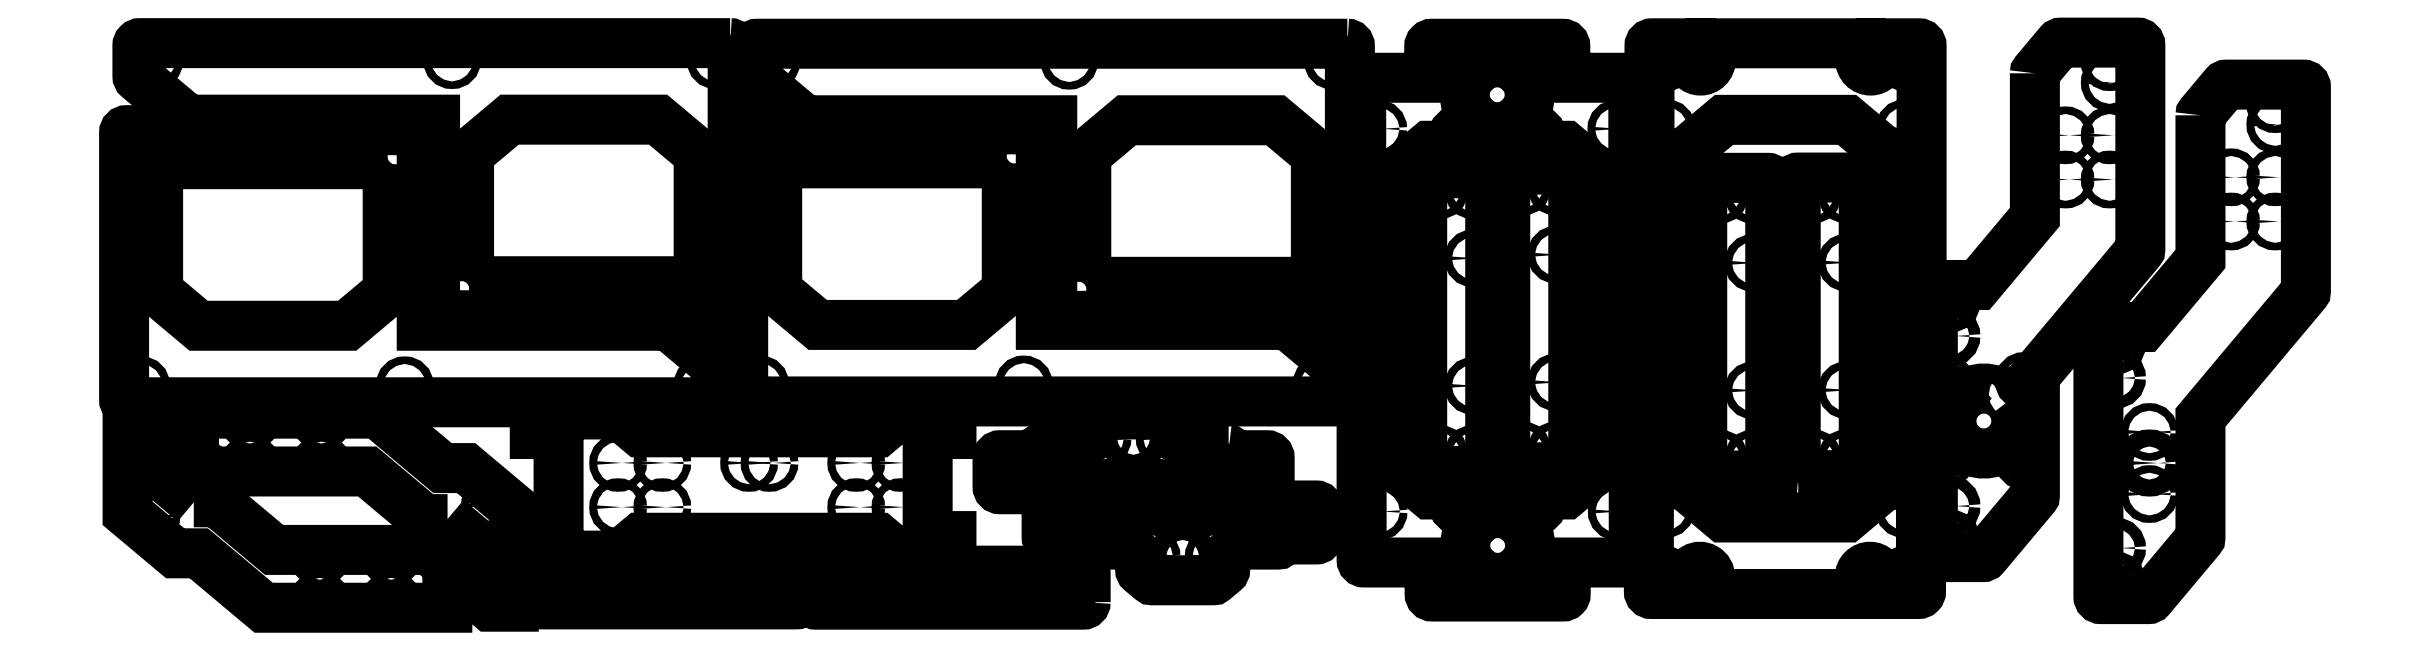
<metadata>
{"format":"dxf","ext":"dxf","renderer":"ezdxf+matplotlib","layout":"modelspace","background":"white","min_lineweight":24,"dpi":150}
</metadata>
<code>
0
SECTION
2
ENTITIES
0
LWPOLYLINE
8
0
90
13
70
1
43
0
10
359.1
20
-4.212
42
-0.4142
10
360.6
20
-5.712
10
360.6
20
-162.7
42
-0.4142
10
359.1
20
-164.2
10
187.1
20
-164.2
42
-0.4142
10
185.6
20
-162.7
10
185.6
20
-49.21
10
40.98
20
-49.21
42
-0.1763
10
40.02
20
-48.86
10
11.18
20
-24.66
42
-0.2217
10
10.64
20
-23.51
10
10.64
20
-5.712
42
-0.4142
10
12.14
20
-4.212
0
LWPOLYLINE
8
0
90
6
70
1
43
0
10
205.6
20
-144.2
10
340.6
20
-144.2
10
340.6
20
-69.21
10
316.8
20
-49.21
10
229.5
20
-49.21
10
205.6
20
-69.21
0
CIRCLE
8
0
10
195.6
20
-154.2
30
0
40
2.25
0
CIRCLE
8
0
10
350.6
20
-154.2
30
0
40
2.25
0
CIRCLE
8
0
10
195.6
20
-14.21
30
0
40
2.25
0
CIRCLE
8
0
10
350.6
20
-14.21
30
0
40
2.25
0
CIRCLE
8
0
10
20.64
20
-14.21
30
0
40
2.25
0
LWPOLYLINE
8
0
90
13
70
1
43
0
10
4.306
20
-215.4
42
-0.4142
10
2.806
20
-213.9
10
2.806
20
-56.89
42
-0.4142
10
4.306
20
-55.39
10
176.3
20
-55.39
42
-0.4142
10
177.8
20
-56.89
10
177.8
20
-170.4
10
322.5
20
-170.4
42
-0.1763
10
323.4
20
-170.7
10
352.3
20
-194.9
42
-0.2217
10
352.8
20
-196.1
10
352.8
20
-213.9
42
-0.4142
10
351.3
20
-215.4
0
LWPOLYLINE
8
0
90
6
70
1
43
0
10
157.8
20
-75.39
10
22.81
20
-75.39
10
22.81
20
-150.4
10
46.64
20
-170.4
10
134
20
-170.4
10
157.8
20
-150.4
0
CIRCLE
8
0
10
167.8
20
-65.39
30
0
40
2.25
0
CIRCLE
8
0
10
12.81
20
-65.39
30
0
40
2.25
0
CIRCLE
8
0
10
167.8
20
-205.4
30
0
40
2.25
0
CIRCLE
8
0
10
12.81
20
-205.4
30
0
40
2.25
0
CIRCLE
8
0
10
342.8
20
-205.4
30
0
40
2.25
0
CIRCLE
8
0
10
18.87
20
-232.2
30
0
40
2.25
0
CIRCLE
8
0
10
18.87
20
-282.2
30
0
40
2.25
0
CIRCLE
8
0
10
159.9
20
-307.2
30
0
40
2.25
0
CIRCLE
8
0
10
159.9
20
-331.2
30
0
40
2.25
0
CIRCLE
8
0
10
117.9
20
-307.2
30
0
40
2.25
0
CIRCLE
8
0
10
117.9
20
-331.2
30
0
40
2.25
0
LWPOLYLINE
8
0
90
14
70
1
43
0
10
43.79
20
-274.2
10
57.65
20
-274.2
10
91.02
20
-302.2
10
182.1
20
-302.2
10
192.9
20
-311.2
10
192.9
20
-336.2
10
84.87
20
-336.2
10
46.73
20
-304.2
10
32.87
20
-304.2
10
4.869
20
-280.7
10
4.869
20
-222.7
10
18.87
20
-222.7
10
32.87
20
-234.4
10
32.87
20
-265
0
CIRCLE
8
0
10
217.9
20
-326.1
30
0
40
2.25
0
CIRCLE
8
0
10
217.9
20
-276.1
30
0
40
2.25
0
CIRCLE
8
0
10
76.91
20
-251.1
30
0
40
2.25
0
CIRCLE
8
0
10
76.91
20
-227.1
30
0
40
2.25
0
CIRCLE
8
0
10
118.9
20
-251.1
30
0
40
2.25
0
CIRCLE
8
0
10
118.9
20
-227.1
30
0
40
2.25
0
LWPOLYLINE
8
0
90
14
70
1
43
0
10
193
20
-284.1
10
179.1
20
-284.1
10
145.8
20
-256.1
10
54.64
20
-256.1
10
43.91
20
-247.1
10
43.91
20
-222.1
10
151.9
20
-222.1
10
190.1
20
-254.1
10
203.9
20
-254.1
10
231.9
20
-277.6
10
231.9
20
-335.6
10
217.9
20
-335.6
10
203.9
20
-323.8
10
203.9
20
-293.2
0
LWPOLYLINE
8
0
90
24
70
1
43
0
10
459.3
20
-305.5
42
-0.1763
10
458.4
20
-305.2
10
446.3
20
-295
10
306.3
20
-295
10
294.2
20
-305.2
42
-0.1763
10
293.2
20
-305.5
10
244.3
20
-305.5
10
244.3
20
-294
10
258.3
20
-294
10
258.3
20
-234
10
244.3
20
-234
10
244.3
20
-222.5
10
293.2
20
-222.5
42
-0.1763
10
294.2
20
-222.9
10
306.3
20
-233
10
446.3
20
-233
10
458.4
20
-222.9
42
-0.1763
10
459.3
20
-222.5
10
489.3
20
-222.5
10
489.3
20
-234
10
475.3
20
-234
10
475.3
20
-294
10
489.3
20
-294
10
489.3
20
-305.5
0
CIRCLE
8
0
10
482.3
20
-228
30
0
40
2.25
0
CIRCLE
8
0
10
251.3
20
-228
30
0
40
2.25
0
CIRCLE
8
0
10
459.3
20
-251
30
0
40
2.25
0
CIRCLE
8
0
10
482.3
20
-300
30
0
40
2.25
0
CIRCLE
8
0
10
251.3
20
-300
30
0
40
2.25
0
CIRCLE
8
0
10
459.3
20
-277
30
0
40
2.25
0
CIRCLE
8
0
10
433.3
20
-277
30
0
40
2.25
0
CIRCLE
8
0
10
433.3
20
-251
30
0
40
2.25
0
CIRCLE
8
0
10
382.3
20
-251
30
0
40
2.25
0
CIRCLE
8
0
10
370.3
20
-251
30
0
40
2.25
0
CIRCLE
8
0
10
319.3
20
-251
30
0
40
2.25
0
CIRCLE
8
0
10
319.3
20
-277
30
0
40
2.25
0
CIRCLE
8
0
10
293.3
20
-277
30
0
40
2.25
0
CIRCLE
8
0
10
293.3
20
-251
30
0
40
2.25
0
LWPOLYLINE
8
0
90
8
70
1
43
0
10
399.4
20
-332.7
42
-0.4142
10
397.9
20
-334.2
10
240.9
20
-334.2
42
-0.4142
10
239.4
20
-332.7
10
239.4
20
-315.7
42
-0.4142
10
240.9
20
-314.2
10
397.9
20
-314.2
42
-0.4142
10
399.4
20
-315.7
0
CIRCLE
8
0
10
249.4
20
-324.2
30
0
40
3.25
0
CIRCLE
8
0
10
269.4
20
-324.2
30
0
40
3.25
0
CIRCLE
8
0
10
369.4
20
-324.2
30
0
40
3.25
0
CIRCLE
8
0
10
389.4
20
-324.2
30
0
40
3.25
0
LWPOLYLINE
8
0
90
8
70
1
43
0
10
568.2
20
-332.9
42
-0.4142
10
566.7
20
-334.4
10
409.7
20
-334.4
42
-0.4142
10
408.2
20
-332.9
10
408.2
20
-315.9
42
-0.4142
10
409.7
20
-314.4
10
566.7
20
-314.4
42
-0.4142
10
568.2
20
-315.9
0
CIRCLE
8
0
10
418.2
20
-324.4
30
0
40
3.25
0
CIRCLE
8
0
10
438.2
20
-324.4
30
0
40
3.25
0
CIRCLE
8
0
10
538.2
20
-324.4
30
0
40
3.25
0
CIRCLE
8
0
10
558.2
20
-324.4
30
0
40
3.25
0
LWPOLYLINE
8
0
90
26
70
1
43
0
10
569.3
20
-299.1
42
-0.1763
10
568.4
20
-298.7
10
565.2
20
-296.1
10
546.7
20
-296.1
42
-0.4142
10
545.2
20
-294.6
10
545.2
20
-277.6
42
-0.4142
10
546.7
20
-276.1
10
703.7
20
-276.1
42
-0.4142
10
705.2
20
-277.6
10
705.2
20
-294.6
42
-0.4142
10
703.7
20
-296.1
10
685.2
20
-296.1
10
682.1
20
-298.7
42
-0.1763
10
681.1
20
-299.1
10
659.2
20
-299.1
10
650.2
20
-306.6
10
650.2
20
-313.7
42
-0.2217
10
649.7
20
-314.8
10
643.9
20
-319.7
42
-0.1763
10
642.9
20
-320.1
10
607.5
20
-320.1
42
-0.1763
10
606.6
20
-319.7
10
600.8
20
-314.8
42
-0.2217
10
600.2
20
-313.7
10
600.2
20
-306.6
10
591.2
20
-299.1
0
CIRCLE
8
0
10
643.5
20
-306.1
30
0
40
2.25
0
CIRCLE
8
0
10
625.2
20
-306.1
30
0
40
5
0
CIRCLE
8
0
10
575.2
20
-286.1
30
0
40
3.25
0
CIRCLE
8
0
10
607
20
-306.1
30
0
40
2.25
0
CIRCLE
8
0
10
555.2
20
-286.1
30
0
40
3.25
0
CIRCLE
8
0
10
675.2
20
-286.1
30
0
40
3.25
0
CIRCLE
8
0
10
695.2
20
-286.1
30
0
40
3.25
0
LWPOLYLINE
8
0
90
26
70
1
43
0
10
652.2
20
-243.5
42
-0.1763
10
653.2
20
-243.9
10
656.4
20
-246.5
10
674.9
20
-246.5
42
-0.4142
10
676.4
20
-248
10
676.4
20
-265
42
-0.4142
10
674.9
20
-266.5
10
517.9
20
-266.5
42
-0.4142
10
516.4
20
-265
10
516.4
20
-248
42
-0.4142
10
517.9
20
-246.5
10
536.4
20
-246.5
10
539.5
20
-243.9
42
-0.1763
10
540.5
20
-243.5
10
562.4
20
-243.5
10
571.4
20
-236
10
571.4
20
-228.9
42
-0.2217
10
571.9
20
-227.7
10
577.7
20
-222.9
42
-0.1763
10
578.7
20
-222.5
10
614.1
20
-222.5
42
-0.1763
10
615
20
-222.9
10
620.8
20
-227.7
42
-0.2217
10
621.4
20
-228.9
10
621.4
20
-236
10
630.4
20
-243.5
0
CIRCLE
8
0
10
578.1
20
-236.5
30
0
40
2.25
0
CIRCLE
8
0
10
596.4
20
-236.5
30
0
40
5
0
CIRCLE
8
0
10
646.4
20
-256.5
30
0
40
3.25
0
CIRCLE
8
0
10
614.6
20
-236.5
30
0
40
2.25
0
CIRCLE
8
0
10
666.4
20
-256.5
30
0
40
3.25
0
CIRCLE
8
0
10
546.4
20
-256.5
30
0
40
3.25
0
CIRCLE
8
0
10
526.4
20
-256.5
30
0
40
3.25
0
LWPOLYLINE
8
0
90
13
70
1
43
0
10
368.3
20
-214.9
42
-0.4142
10
366.8
20
-213.4
10
366.8
20
-56.4
42
-0.4142
10
368.3
20
-54.9
10
540.3
20
-54.9
42
-0.4142
10
541.8
20
-56.4
10
541.8
20
-169.9
10
686.5
20
-169.9
42
-0.1763
10
687.4
20
-170.2
10
716.3
20
-194.4
42
-0.2217
10
716.8
20
-195.6
10
716.8
20
-213.4
42
-0.4142
10
715.3
20
-214.9
0
LWPOLYLINE
8
0
90
6
70
1
43
0
10
521.8
20
-74.9
10
386.8
20
-74.9
10
386.8
20
-149.9
10
410.6
20
-169.9
10
498
20
-169.9
10
521.8
20
-149.9
0
CIRCLE
8
0
10
531.8
20
-64.9
30
0
40
2.25
0
CIRCLE
8
0
10
376.8
20
-64.9
30
0
40
2.25
0
CIRCLE
8
0
10
531.8
20
-204.9
30
0
40
2.25
0
CIRCLE
8
0
10
376.8
20
-204.9
30
0
40
2.25
0
CIRCLE
8
0
10
706.8
20
-204.9
30
0
40
2.25
0
LWPOLYLINE
8
0
90
13
70
1
43
0
10
722
20
-4.568
42
-0.4142
10
723.5
20
-6.068
10
723.5
20
-163.1
42
-0.4142
10
722
20
-164.6
10
550
20
-164.6
42
-0.4142
10
548.5
20
-163.1
10
548.5
20
-49.57
10
403.9
20
-49.57
42
-0.1763
10
402.9
20
-49.22
10
374.1
20
-25.02
42
-0.2217
10
373.5
20
-23.87
10
373.5
20
-6.068
42
-0.4142
10
375
20
-4.568
0
LWPOLYLINE
8
0
90
6
70
1
43
0
10
568.5
20
-144.6
10
703.5
20
-144.6
10
703.5
20
-69.57
10
679.7
20
-49.57
10
592.4
20
-49.57
10
568.5
20
-69.57
0
CIRCLE
8
0
10
558.5
20
-154.6
30
0
40
2.25
0
CIRCLE
8
0
10
713.5
20
-154.6
30
0
40
2.25
0
CIRCLE
8
0
10
558.5
20
-14.57
30
0
40
2.25
0
CIRCLE
8
0
10
713.5
20
-14.57
30
0
40
2.25
0
CIRCLE
8
0
10
383.5
20
-14.57
30
0
40
2.25
0
LWPOLYLINE
8
0
90
22
70
1
43
0
10
890.4
20
-308.1
42
-0.4142
10
888.9
20
-309.6
10
850.4
20
-309.6
10
850.4
20
-328.1
42
-0.4142
10
848.9
20
-329.6
10
771.9
20
-329.6
42
-0.4142
10
770.4
20
-328.1
10
770.4
20
-309.6
10
731.9
20
-309.6
42
-0.4142
10
730.4
20
-308.1
10
730.4
20
-171.1
42
-0.4142
10
731.9
20
-169.6
10
748.9
20
-169.6
42
-0.4142
10
750.4
20
-171.1
10
750.4
20
-252.8
10
770.4
20
-269.6
10
850.4
20
-269.6
10
870.4
20
-252.8
10
870.4
20
-171.1
42
-0.4142
10
871.9
20
-169.6
10
888.9
20
-169.6
42
-0.4142
10
890.4
20
-171.1
0
CIRCLE
8
0
10
833.9
20
-276.1
30
0
40
2.25
0
CIRCLE
8
0
10
786.9
20
-276.1
30
0
40
2.25
0
CIRCLE
8
0
10
880.4
20
-279.6
30
0
40
2.25
0
CIRCLE
8
0
10
880.4
20
-179.6
30
0
40
2.25
0
CIRCLE
8
0
10
833.9
20
-323.1
30
0
40
2.25
0
CIRCLE
8
0
10
786.9
20
-323.1
30
0
40
2.25
0
CIRCLE
8
0
10
740.4
20
-179.6
30
0
40
2.25
0
CIRCLE
8
0
10
740.4
20
-279.6
30
0
40
2.25
0
ARC
8
0
10
825.9
20
-315.1
30
0
40
2
50
-135
51
45
0
LINE
8
0
10
824.5
20
-316.5
30
0
11
822.5
21
-314.4
31
0
0
ARC
8
0
10
810.4
20
-299.6
30
0
40
19.1
50
231
51
309
0
LINE
8
0
10
798.4
20
-314.4
30
0
11
796.4
21
-316.5
31
0
0
ARC
8
0
10
794.9
20
-315.1
30
0
40
2
50
135
51
315
0
LINE
8
0
10
793.5
20
-313.7
30
0
11
795.6
21
-311.6
31
0
0
ARC
8
0
10
810.4
20
-299.6
30
0
40
19.1
50
141
51
219
0
LINE
8
0
10
795.6
20
-287.6
30
0
11
793.5
21
-285.5
31
0
0
ARC
8
0
10
794.9
20
-284.1
30
0
40
2
50
45
51
225
0
LINE
8
0
10
796.4
20
-282.7
30
0
11
798.4
21
-284.7
31
0
0
ARC
8
0
10
810.4
20
-299.6
30
0
40
19.1
50
51.01
51
129
0
LINE
8
0
10
822.5
20
-284.7
30
0
11
824.5
21
-282.7
31
0
0
ARC
8
0
10
825.9
20
-284.1
30
0
40
2
50
-45
51
135
0
LINE
8
0
10
827.4
20
-285.5
30
0
11
825.3
21
-287.6
31
0
0
ARC
8
0
10
810.4
20
-299.6
30
0
40
19.1
50
-38.99
51
38.99
0
LINE
8
0
10
825.3
20
-311.6
30
0
11
827.4
21
-313.7
31
0
0
CIRCLE
8
0
10
796.1
20
-130.7
30
0
40
2.25
0
CIRCLE
8
0
10
776.1
20
-245.7
30
0
40
2.25
0
CIRCLE
8
0
10
796.1
20
-205.7
30
0
40
2.25
0
CIRCLE
8
0
10
796.1
20
-90.73
30
0
40
2.25
0
CIRCLE
8
0
10
776.1
20
-90.73
30
0
40
2.25
0
CIRCLE
8
0
10
796.1
20
-245.7
30
0
40
2.25
0
LWPOLYLINE
8
0
90
8
70
1
43
0
10
767.6
20
-255.7
42
-0.4142
10
766.1
20
-254.2
10
766.1
20
-82.23
42
-0.4142
10
767.6
20
-80.73
10
804.6
20
-80.73
42
-0.4142
10
806.1
20
-82.23
10
806.1
20
-254.2
42
-0.4142
10
804.6
20
-255.7
0
CIRCLE
8
0
10
844.9
20
-128.6
30
0
40
2.25
0
CIRCLE
8
0
10
824.9
20
-243.6
30
0
40
2.25
0
CIRCLE
8
0
10
844.9
20
-203.6
30
0
40
2.25
0
CIRCLE
8
0
10
844.9
20
-88.61
30
0
40
2.25
0
CIRCLE
8
0
10
824.9
20
-88.61
30
0
40
2.25
0
CIRCLE
8
0
10
844.9
20
-243.6
30
0
40
2.25
0
LWPOLYLINE
8
0
90
8
70
1
43
0
10
816.4
20
-253.6
42
-0.4142
10
814.9
20
-252.1
10
814.9
20
-80.11
42
-0.4142
10
816.4
20
-78.61
10
853.4
20
-78.61
42
-0.4142
10
854.9
20
-80.11
10
854.9
20
-252.1
42
-0.4142
10
853.4
20
-253.6
0
LWPOLYLINE
8
0
90
22
70
1
43
0
10
730.2
20
-26.08
42
-0.4142
10
731.7
20
-24.58
10
770.2
20
-24.58
10
770.2
20
-6.082
42
-0.4142
10
771.7
20
-4.582
10
848.7
20
-4.582
42
-0.4142
10
850.2
20
-6.082
10
850.2
20
-24.58
10
888.7
20
-24.58
42
-0.4142
10
890.2
20
-26.08
10
890.2
20
-163.1
42
-0.4142
10
888.7
20
-164.6
10
871.7
20
-164.6
42
-0.4142
10
870.2
20
-163.1
10
870.2
20
-81.36
10
850.2
20
-64.58
10
770.2
20
-64.58
10
750.2
20
-81.36
10
750.2
20
-163.1
42
-0.4142
10
748.7
20
-164.6
10
731.7
20
-164.6
42
-0.4142
10
730.2
20
-163.1
0
CIRCLE
8
0
10
786.7
20
-58.08
30
0
40
2.25
0
CIRCLE
8
0
10
833.7
20
-58.08
30
0
40
2.25
0
CIRCLE
8
0
10
740.2
20
-54.58
30
0
40
2.25
0
CIRCLE
8
0
10
740.2
20
-154.6
30
0
40
2.25
0
CIRCLE
8
0
10
786.7
20
-11.08
30
0
40
2.25
0
CIRCLE
8
0
10
833.7
20
-11.08
30
0
40
2.25
0
CIRCLE
8
0
10
880.2
20
-154.6
30
0
40
2.25
0
CIRCLE
8
0
10
880.2
20
-54.58
30
0
40
2.25
0
ARC
8
0
10
794.7
20
-19.08
30
0
40
2
50
45
51
225
0
LINE
8
0
10
796.1
20
-17.67
30
0
11
798.2
21
-19.74
31
0
0
ARC
8
0
10
810.2
20
-34.58
30
0
40
19.1
50
51.01
51
129
0
LINE
8
0
10
822.2
20
-19.74
30
0
11
824.3
21
-17.67
31
0
0
ARC
8
0
10
825.7
20
-19.08
30
0
40
2
50
-45
51
135
0
LINE
8
0
10
827.1
20
-20.5
30
0
11
825
21
-22.56
31
0
0
ARC
8
0
10
810.2
20
-34.58
30
0
40
19.1
50
-38.99
51
38.99
0
LINE
8
0
10
825
20
-46.6
30
0
11
827.1
21
-48.67
31
0
0
ARC
8
0
10
825.7
20
-50.08
30
0
40
2
50
-135
51
45
0
LINE
8
0
10
824.3
20
-51.5
30
0
11
822.2
21
-49.43
31
0
0
ARC
8
0
10
810.2
20
-34.58
30
0
40
19.1
50
231
51
309
0
LINE
8
0
10
798.2
20
-49.43
30
0
11
796.1
21
-51.5
31
0
0
ARC
8
0
10
794.7
20
-50.08
30
0
40
2
50
135
51
315
0
LINE
8
0
10
793.3
20
-48.67
30
0
11
795.4
21
-46.6
31
0
0
ARC
8
0
10
810.2
20
-34.58
30
0
40
19.1
50
141
51
219
0
LINE
8
0
10
795.4
20
-22.56
30
0
11
793.3
21
-20.5
31
0
0
LWPOLYLINE
8
0
90
24
70
1
43
0
10
919.7
20
-162.8
42
-0.4142
10
918.2
20
-164.3
10
901.2
20
-164.3
42
-0.4142
10
899.7
20
-162.8
10
899.7
20
-5.822
42
-0.4142
10
901.2
20
-4.322
10
923.7
20
-4.322
10
923.7
20
-14.32
42
1
10
935.7
20
-14.32
10
935.7
20
-4.322
10
1024
20
-4.322
10
1024
20
-14.32
42
1
10
1036
20
-14.32
10
1036
20
-4.322
10
1058
20
-4.322
42
-0.4142
10
1060
20
-5.822
10
1060
20
-162.8
42
-0.4142
10
1058
20
-164.3
10
1041
20
-164.3
42
-0.4142
10
1040
20
-162.8
10
1040
20
-69.32
10
1016
20
-49.32
10
943.5
20
-49.32
10
919.7
20
-69.32
0
CIRCLE
8
0
10
909.7
20
-54.32
30
0
40
2.25
0
CIRCLE
8
0
10
909.7
20
-154.3
30
0
40
2.25
0
CIRCLE
8
0
10
1050
20
-154.3
30
0
40
2.25
0
CIRCLE
8
0
10
1050
20
-54.32
30
0
40
2.25
0
CIRCLE
8
0
10
1050
20
-14.32
30
0
40
3.25
0
CIRCLE
8
0
10
909.7
20
-14.32
30
0
40
3.25
0
LWPOLYLINE
8
0
90
24
70
1
43
0
10
1039
20
-169.6
42
-0.4142
10
1041
20
-168.1
10
1058
20
-168.1
42
-0.4142
10
1059
20
-169.6
10
1059
20
-326.6
42
-0.4142
10
1058
20
-328.1
10
1035
20
-328.1
10
1035
20
-318.1
42
1
10
1023
20
-318.1
10
1023
20
-328.1
10
935.3
20
-328.1
10
935.3
20
-318.1
42
1
10
923.3
20
-318.1
10
923.3
20
-328.1
10
900.8
20
-328.1
42
-0.4142
10
899.3
20
-326.6
10
899.3
20
-169.6
42
-0.4142
10
900.8
20
-168.1
10
917.8
20
-168.1
42
-0.4142
10
919.3
20
-169.6
10
919.3
20
-263.1
10
943.2
20
-283.1
10
1016
20
-283.1
10
1039
20
-263.1
0
CIRCLE
8
0
10
1049
20
-278.1
30
0
40
2.25
0
CIRCLE
8
0
10
1049
20
-178.1
30
0
40
2.25
0
CIRCLE
8
0
10
909.3
20
-178.1
30
0
40
2.25
0
CIRCLE
8
0
10
909.3
20
-278.1
30
0
40
2.25
0
CIRCLE
8
0
10
909.3
20
-318.1
30
0
40
3.25
0
CIRCLE
8
0
10
1049
20
-318.1
30
0
40
3.25
0
CIRCLE
8
0
10
960.7
20
-133.4
30
0
40
2.25
0
CIRCLE
8
0
10
940.7
20
-248.4
30
0
40
2.25
0
CIRCLE
8
0
10
960.7
20
-208.4
30
0
40
2.25
0
CIRCLE
8
0
10
960.7
20
-93.42
30
0
40
2.25
0
CIRCLE
8
0
10
940.7
20
-93.42
30
0
40
2.25
0
CIRCLE
8
0
10
960.7
20
-248.4
30
0
40
2.25
0
LWPOLYLINE
8
0
90
8
70
1
43
0
10
932.2
20
-258.4
42
-0.4142
10
930.7
20
-256.9
10
930.7
20
-84.92
42
-0.4142
10
932.2
20
-83.42
10
969.2
20
-83.42
42
-0.4142
10
970.7
20
-84.92
10
970.7
20
-256.9
42
-0.4142
10
969.2
20
-258.4
0
CIRCLE
8
0
10
1016
20
-133.2
30
0
40
2.25
0
CIRCLE
8
0
10
995.7
20
-248.2
30
0
40
2.25
0
CIRCLE
8
0
10
1016
20
-208.2
30
0
40
2.25
0
CIRCLE
8
0
10
1016
20
-93.24
30
0
40
2.25
0
CIRCLE
8
0
10
995.7
20
-93.24
30
0
40
2.25
0
CIRCLE
8
0
10
1016
20
-248.2
30
0
40
2.25
0
LWPOLYLINE
8
0
90
8
70
1
43
0
10
987.2
20
-258.2
42
-0.4142
10
985.7
20
-256.7
10
985.7
20
-84.74
42
-0.4142
10
987.2
20
-83.24
10
1024
20
-83.24
42
-0.4142
10
1026
20
-84.74
10
1026
20
-256.7
42
-0.4142
10
1024
20
-258.2
0
CIRCLE
8
0
10
1120
20
-249.9
30
0
40
2.25
0
CIRCLE
8
0
10
1076
20
-296.4
30
0
40
3.25
0
CIRCLE
8
0
10
1076
20
-276.4
30
0
40
3.25
0
LWPOLYLINE
8
0
90
16
70
1
43
0
10
1111
20
-214.4
10
1113
20
-212.3
42
1
10
1110
20
-209.5
10
1108
20
-211.6
42
0.354
10
1084
20
-211.6
10
1082
20
-209.5
42
1
10
1079
20
-212.3
10
1081
20
-214.4
42
0.354
10
1081
20
-238.4
10
1079
20
-240.5
42
1
10
1082
20
-243.3
10
1084
20
-241.3
42
0.354
10
1108
20
-241.3
10
1110
20
-243.3
42
1
10
1113
20
-240.5
10
1111
20
-238.4
42
0.354
0
CIRCLE
8
0
10
1076
20
-156.4
30
0
40
3.25
0
CIRCLE
8
0
10
1170
20
-27.41
30
0
40
2.25
0
CIRCLE
8
0
10
1170
20
-84.41
30
0
40
2.25
0
CIRCLE
8
0
10
1170
20
-58.41
30
0
40
2.25
0
CIRCLE
8
0
10
1144
20
-58.41
30
0
40
2.25
0
CIRCLE
8
0
10
1144
20
-84.41
30
0
40
2.25
0
CIRCLE
8
0
10
1170
20
-15.41
30
0
40
2.25
0
CIRCLE
8
0
10
1076
20
-176.4
30
0
40
3.25
0
CIRCLE
8
0
10
1120
20
-202.9
30
0
40
2.25
0
CIRCLE
8
0
10
1073
20
-202.9
30
0
40
2.25
0
CIRCLE
8
0
10
1073
20
-249.9
30
0
40
2.25
0
LWPOLYLINE
8
0
90
19
70
1
43
0
10
1126
20
-21.95
42
-0.1763
10
1127
20
-20.99
10
1141
20
-4.444
42
-0.2217
10
1142
20
-3.909
10
1187
20
-3.909
42
-0.4142
10
1188
20
-5.409
10
1188
20
-125.3
42
-0.1763
10
1188
20
-126.3
10
1126
20
-199.8
10
1126
20
-270.1
42
-0.1763
10
1126
20
-271.1
10
1097
20
-305.9
42
-0.2217
10
1096
20
-306.4
10
1068
20
-306.4
42
-0.4142
10
1066
20
-304.9
10
1066
20
-147.9
42
-0.4142
10
1068
20
-146.4
10
1093
20
-146.4
10
1126
20
-106.4
0
CIRCLE
8
0
10
1268
20
-40.1
30
0
40
2.25
0
CIRCLE
8
0
10
1268
20
-109.1
30
0
40
2.25
0
CIRCLE
8
0
10
1268
20
-52.1
30
0
40
2.25
0
CIRCLE
8
0
10
1268
20
-83.1
30
0
40
2.25
0
CIRCLE
8
0
10
1174
20
-181.1
30
0
40
3.25
0
CIRCLE
8
0
10
1174
20
-201.1
30
0
40
3.25
0
CIRCLE
8
0
10
1242
20
-83.1
30
0
40
2.25
0
CIRCLE
8
0
10
1242
20
-109.1
30
0
40
2.25
0
CIRCLE
8
0
10
1194
20
-269.3
30
0
40
2.25
0
CIRCLE
8
0
10
1194
20
-232.8
30
0
40
2.25
0
CIRCLE
8
0
10
1174
20
-301.1
30
0
40
3.25
0
CIRCLE
8
0
10
1174
20
-321.1
30
0
40
3.25
0
CIRCLE
8
0
10
1194
20
-251.1
30
0
40
5
0
LWPOLYLINE
8
0
90
19
70
1
43
0
10
1224
20
-46.65
42
-0.1763
10
1224
20
-45.68
10
1238
20
-29.14
42
-0.2217
10
1239
20
-28.6
10
1284
20
-28.6
42
-0.4142
10
1286
20
-30.1
10
1286
20
-150
42
-0.1763
10
1285
20
-151
10
1224
20
-224.4
10
1224
20
-294.8
42
-0.1763
10
1223
20
-295.8
10
1194
20
-330.6
42
-0.2217
10
1193
20
-331.1
10
1165
20
-331.1
42
-0.4142
10
1164
20
-329.6
10
1164
20
-172.6
42
-0.4142
10
1165
20
-171.1
10
1190
20
-171.1
10
1224
20
-131.1
0
ENDSEC
0
EOF

</code>
